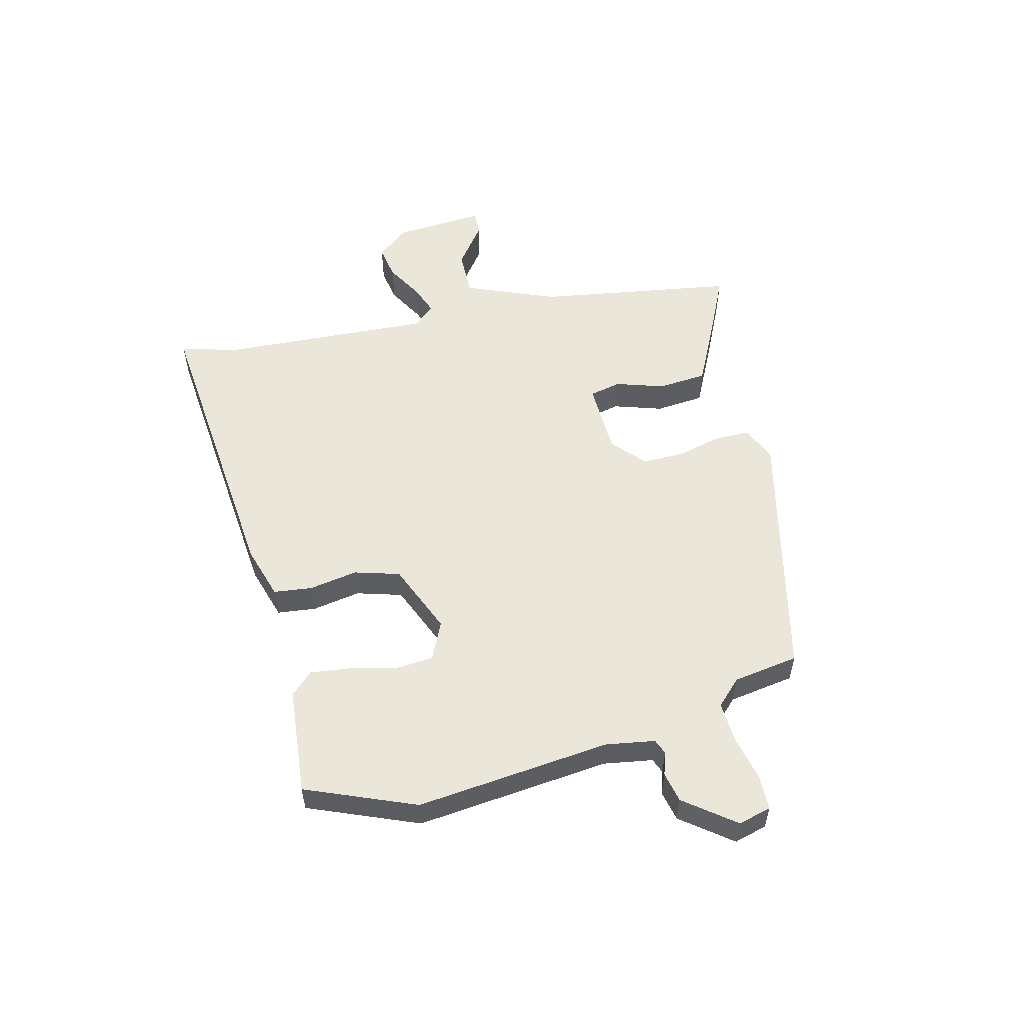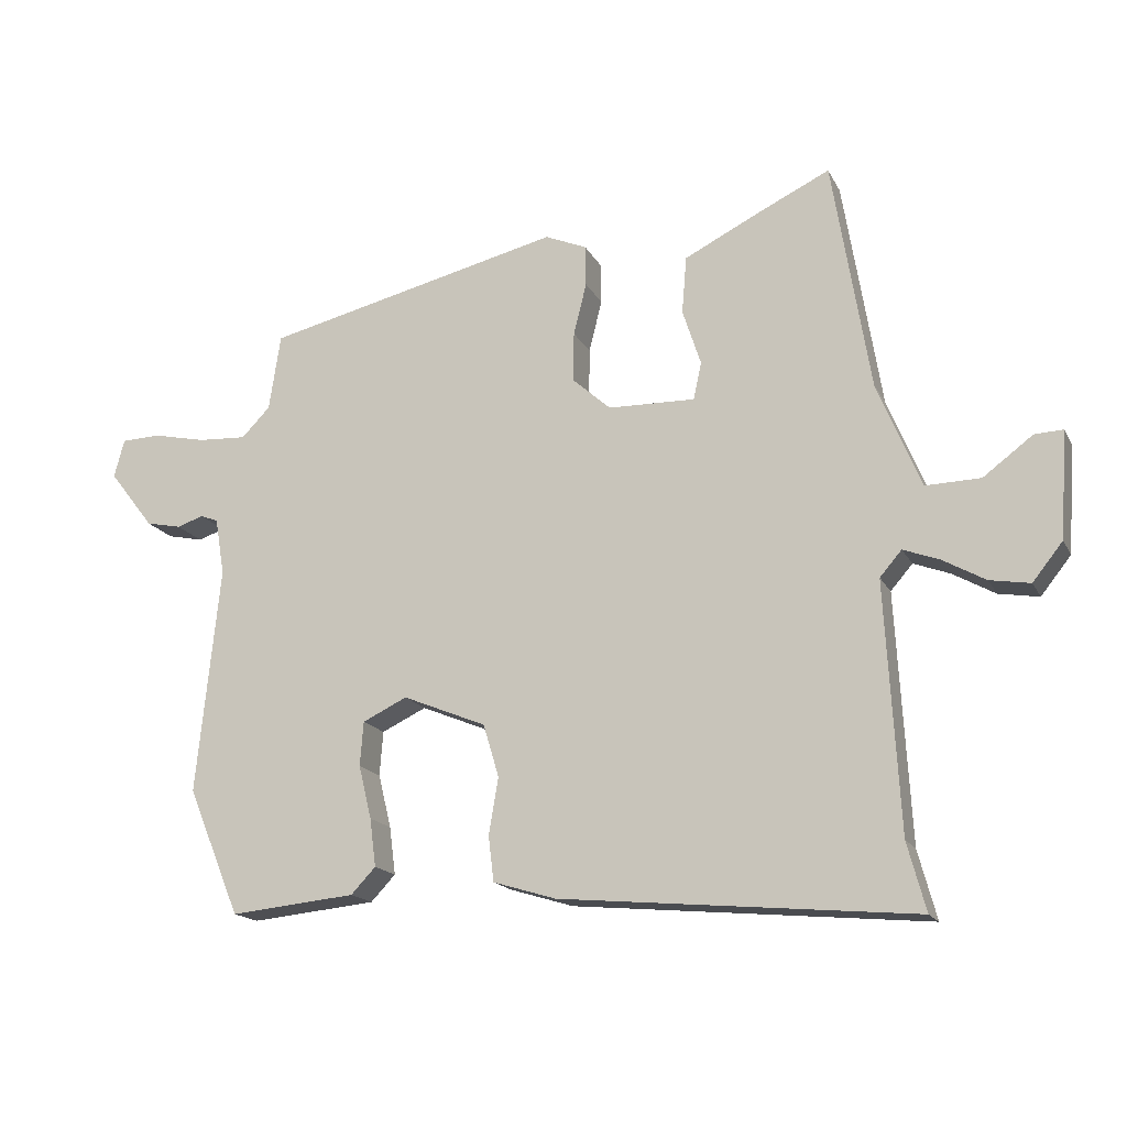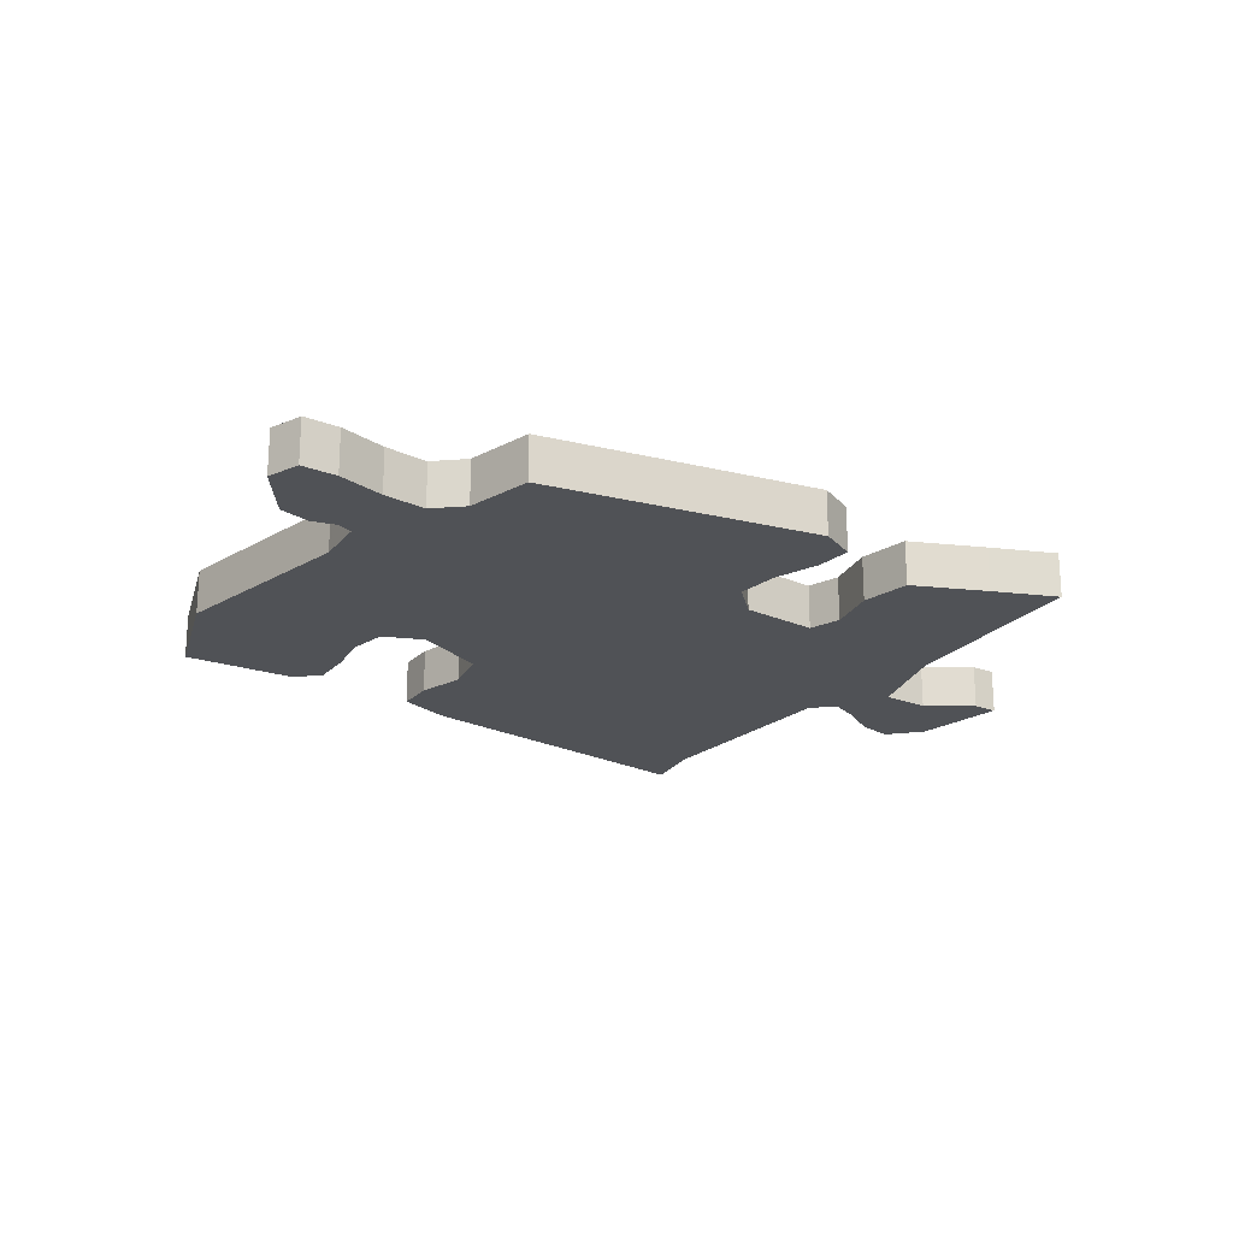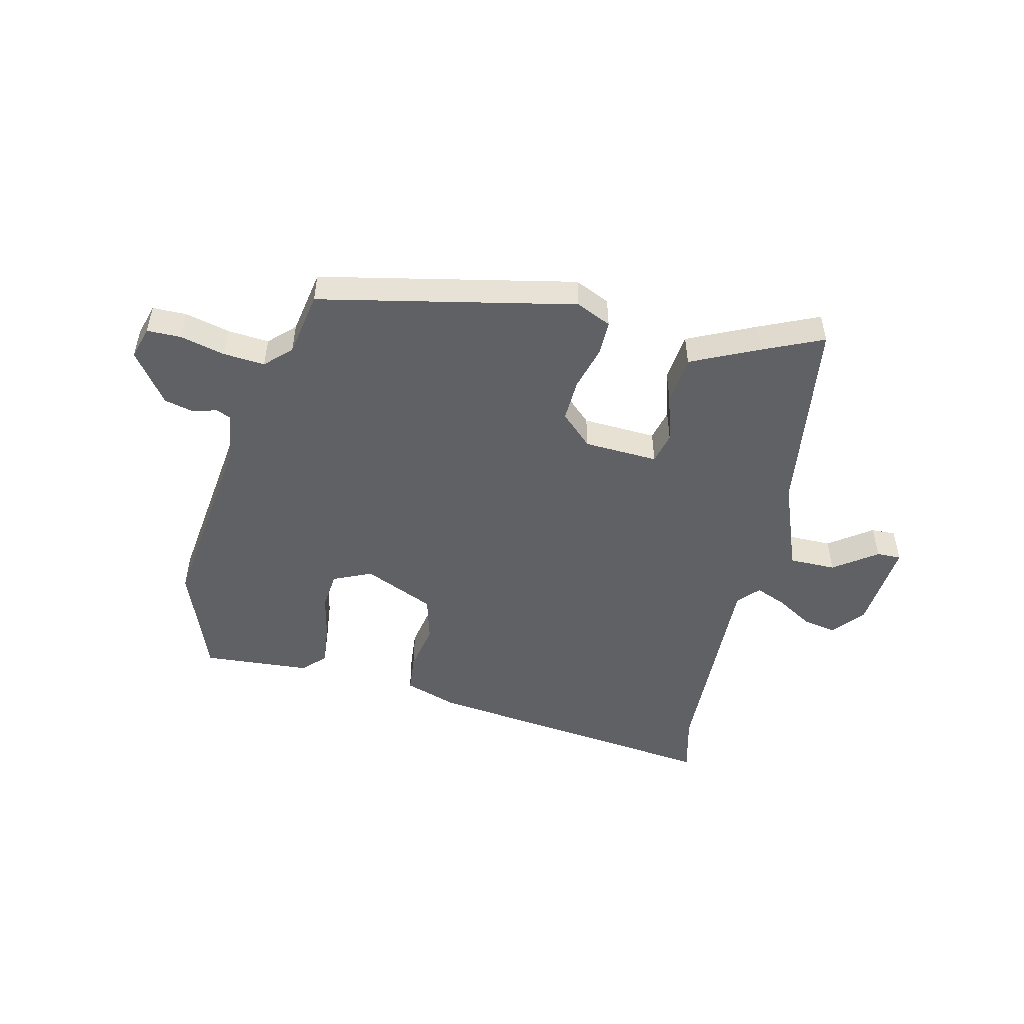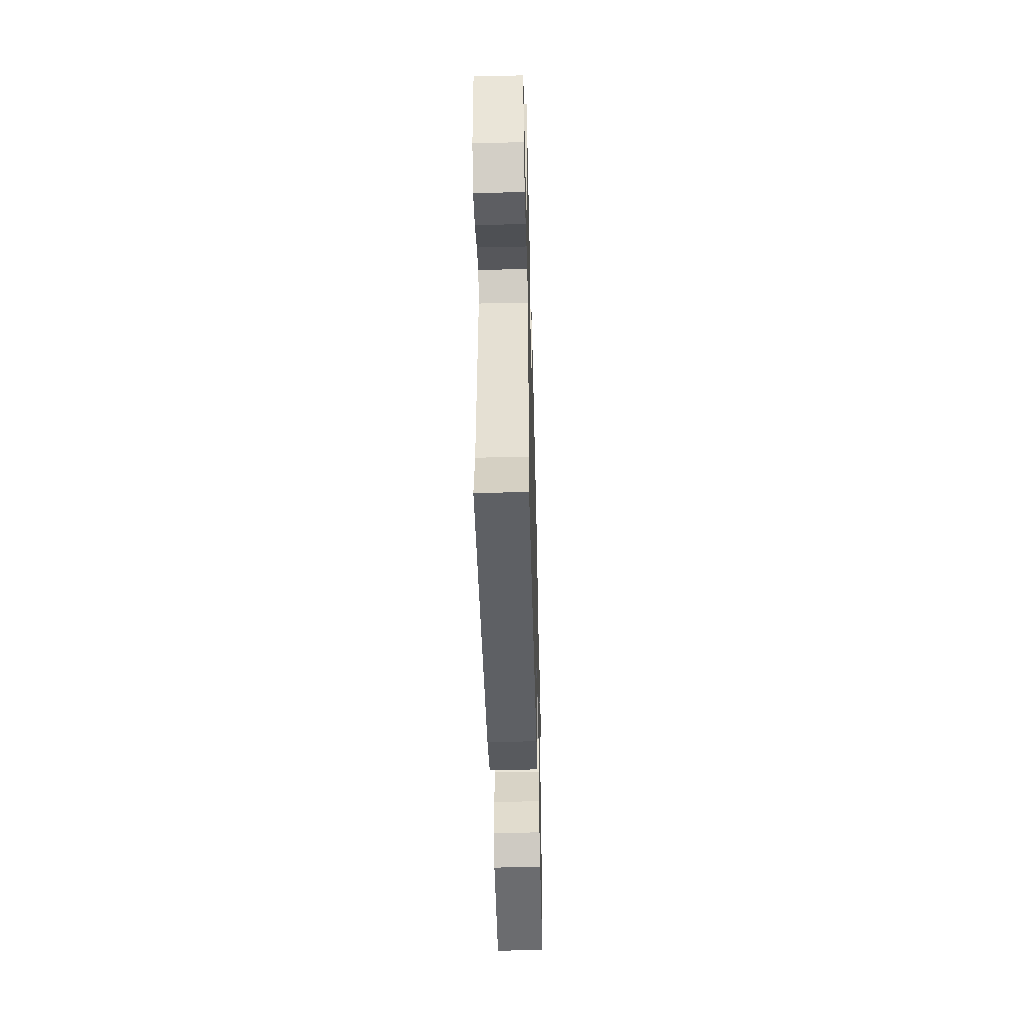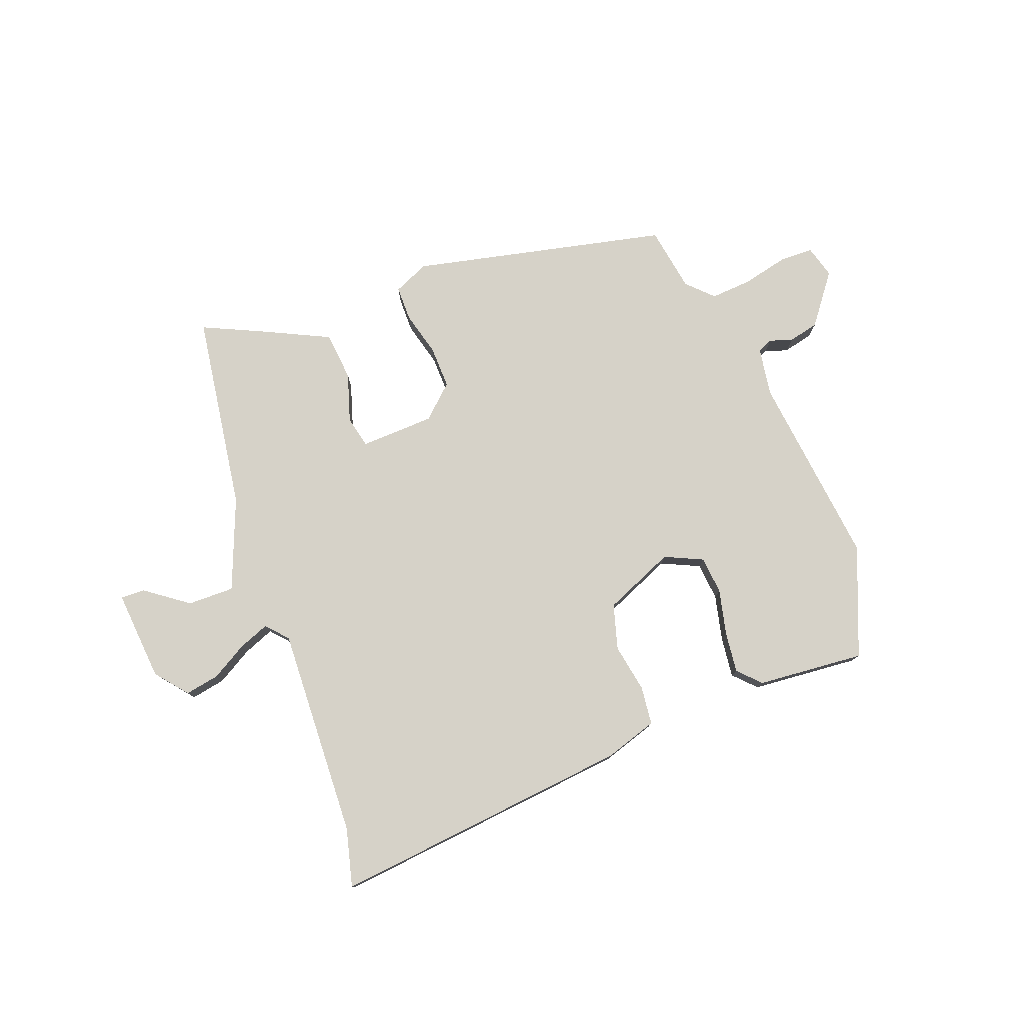
<metadata>
{"format":"obj","ext":"obj","renderer":"f3d","projection":"perspective","resolution":1024,"background":"white","views":[{"elev":54.7,"azim":-104.1,"up":"+Y"},{"elev":-16.8,"azim":19.8,"up":"+Z"},{"elev":-20.7,"azim":-37.4,"up":"+Y"},{"elev":-50.0,"azim":-14.6,"up":"+Y"},{"elev":-48.1,"azim":91.5,"up":"+Z"},{"elev":78.3,"azim":158.7,"up":"+Y"}]}
</metadata>
<code>
v 0.495 0.07 -0.48
v 0.522 0.07 -0.58
v 0.005 0.07 -0.532
v -0.087 0.07 -0.504
v -0.095 0.07 -0.438
v -0.081 0.07 -0.355
v -0.104 0.07 -0.278
v -0.226 0.07 -0.228
v -0.291 0.07 -0.259
v -0.296 0.07 -0.324
v -0.277 0.07 -0.402
v -0.268 0.07 -0.472
v -0.304 0.07 -0.51
v -0.488 0.07 -0.528
v -0.565 0.07 -0.342
v -0.531 0.07 -0.009
v -0.545 0.07 0.075
v -0.571 0.07 0.085
v -0.61 0.07 0.072
v -0.662 0.07 0.083
v -0.728 0.07 0.168
v -0.713 0.07 0.224
v -0.655 0.07 0.226
v -0.577 0.07 0.209
v -0.506 0.07 0.205
v -0.464 0.07 0.248
v -0.447 0.07 0.36
v -0.01 0.07 0.463
v 0.051 0.07 0.437
v 0.052 0.07 0.377
v 0.033 0.07 0.301
v 0.032 0.07 0.228
v 0.088 0.07 0.178
v 0.215 0.07 0.175
v 0.227 0.07 0.229
v 0.2 0.07 0.312
v 0.207 0.07 0.396
v 0.322 0.07 0.453
v 0.423 0.07 0.501
v 0.478 0.07 0.162
v 0.542 0.07 0.007
v 0.622 0.07 0.009
v 0.694 0.07 0.063
v 0.736 0.07 0.065
v 0.725 0.07 -0.091
v 0.681 0.07 -0.146
v 0.622 0.07 -0.136
v 0.56 0.07 -0.101
v 0.507 0.07 -0.081
v 0.475 0.07 -0.118
v 0.495 0 -0.48
v 0.522 0 -0.58
v 0.005 0 -0.532
v -0.087 0 -0.504
v -0.095 0 -0.438
v -0.081 0 -0.355
v -0.104 0 -0.278
v -0.226 0 -0.228
v -0.291 0 -0.259
v -0.296 0 -0.324
v -0.277 0 -0.402
v -0.268 0 -0.472
v -0.304 0 -0.51
v -0.488 0 -0.528
v -0.565 0 -0.342
v -0.531 0 -0.009
v -0.545 0 0.075
v -0.571 0 0.085
v -0.61 0 0.072
v -0.662 0 0.083
v -0.728 0 0.168
v -0.713 0 0.224
v -0.655 0 0.226
v -0.577 0 0.209
v -0.506 0 0.205
v -0.464 0 0.248
v -0.447 0 0.36
v -0.01 0 0.463
v 0.051 0 0.437
v 0.052 0 0.377
v 0.033 0 0.301
v 0.032 0 0.228
v 0.088 0 0.178
v 0.215 0 0.175
v 0.227 0 0.229
v 0.2 0 0.312
v 0.207 0 0.396
v 0.322 0 0.453
v 0.423 0 0.501
v 0.478 0 0.162
v 0.542 0 0.007
v 0.622 0 0.009
v 0.694 0 0.063
v 0.736 0 0.065
v 0.725 0 -0.091
v 0.681 0 -0.146
v 0.622 0 -0.136
v 0.56 0 -0.101
v 0.507 0 -0.081
v 0.475 0 -0.118
f 45 46 47 48
f 45 48 49
f 42 43 44 45
f 41 42 45 49
f 40 41 49 50
f 38 39 40 50
f 35 36 37 38
f 34 35 38 50
f 28 29 30 31
f 26 27 28 31
f 25 26 31 32
f 21 22 23 24
f 21 24 25
f 18 19 20 21
f 17 18 21 25
f 16 17 25 32
f 10 11 12 13
f 10 13 14 15
f 3 4 5 6
f 1 2 3 6
f 1 6 7
f 33 34 50 1
f 9 10 15 16
f 8 9 16 32
f 8 32 33
f 1 7 8 33
f 98 97 96 95
f 99 98 95
f 95 94 93 92
f 99 95 92 91
f 100 99 91 90
f 100 90 89 88
f 88 87 86 85
f 100 88 85 84
f 81 80 79 78
f 81 78 77 76
f 82 81 76 75
f 74 73 72 71
f 75 74 71
f 71 70 69 68
f 75 71 68 67
f 82 75 67 66
f 63 62 61 60
f 65 64 63 60
f 56 55 54 53
f 56 53 52 51
f 57 56 51
f 51 100 84 83
f 66 65 60 59
f 82 66 59 58
f 83 82 58
f 83 58 57 51
f 1 51 52 2
f 2 52 53 3
f 3 53 54 4
f 4 54 55 5
f 5 55 56 6
f 6 56 57 7
f 7 57 58 8
f 8 58 59 9
f 9 59 60 10
f 10 60 61 11
f 11 61 62 12
f 12 62 63 13
f 13 63 64 14
f 14 64 65 15
f 15 65 66 16
f 16 66 67 17
f 17 67 68 18
f 18 68 69 19
f 19 69 70 20
f 20 70 71 21
f 21 71 72 22
f 22 72 73 23
f 23 73 74 24
f 24 74 75 25
f 25 75 76 26
f 26 76 77 27
f 27 77 78 28
f 28 78 79 29
f 29 79 80 30
f 30 80 81 31
f 31 81 82 32
f 32 82 83 33
f 33 83 84 34
f 34 84 85 35
f 35 85 86 36
f 36 86 87 37
f 37 87 88 38
f 38 88 89 39
f 39 89 90 40
f 40 90 91 41
f 41 91 92 42
f 42 92 93 43
f 43 93 94 44
f 44 94 95 45
f 45 95 96 46
f 46 96 97 47
f 47 97 98 48
f 48 98 99 49
f 49 99 100 50
f 50 100 51 1

</code>
